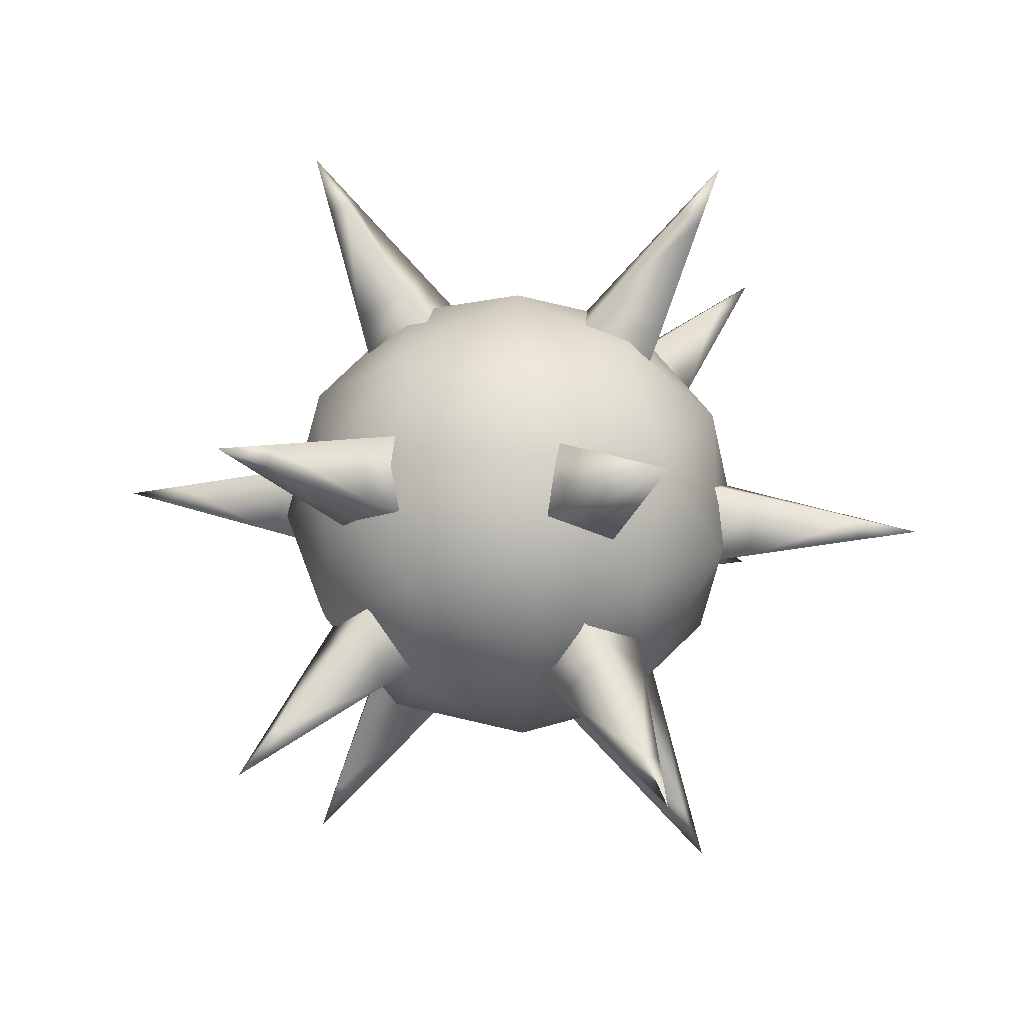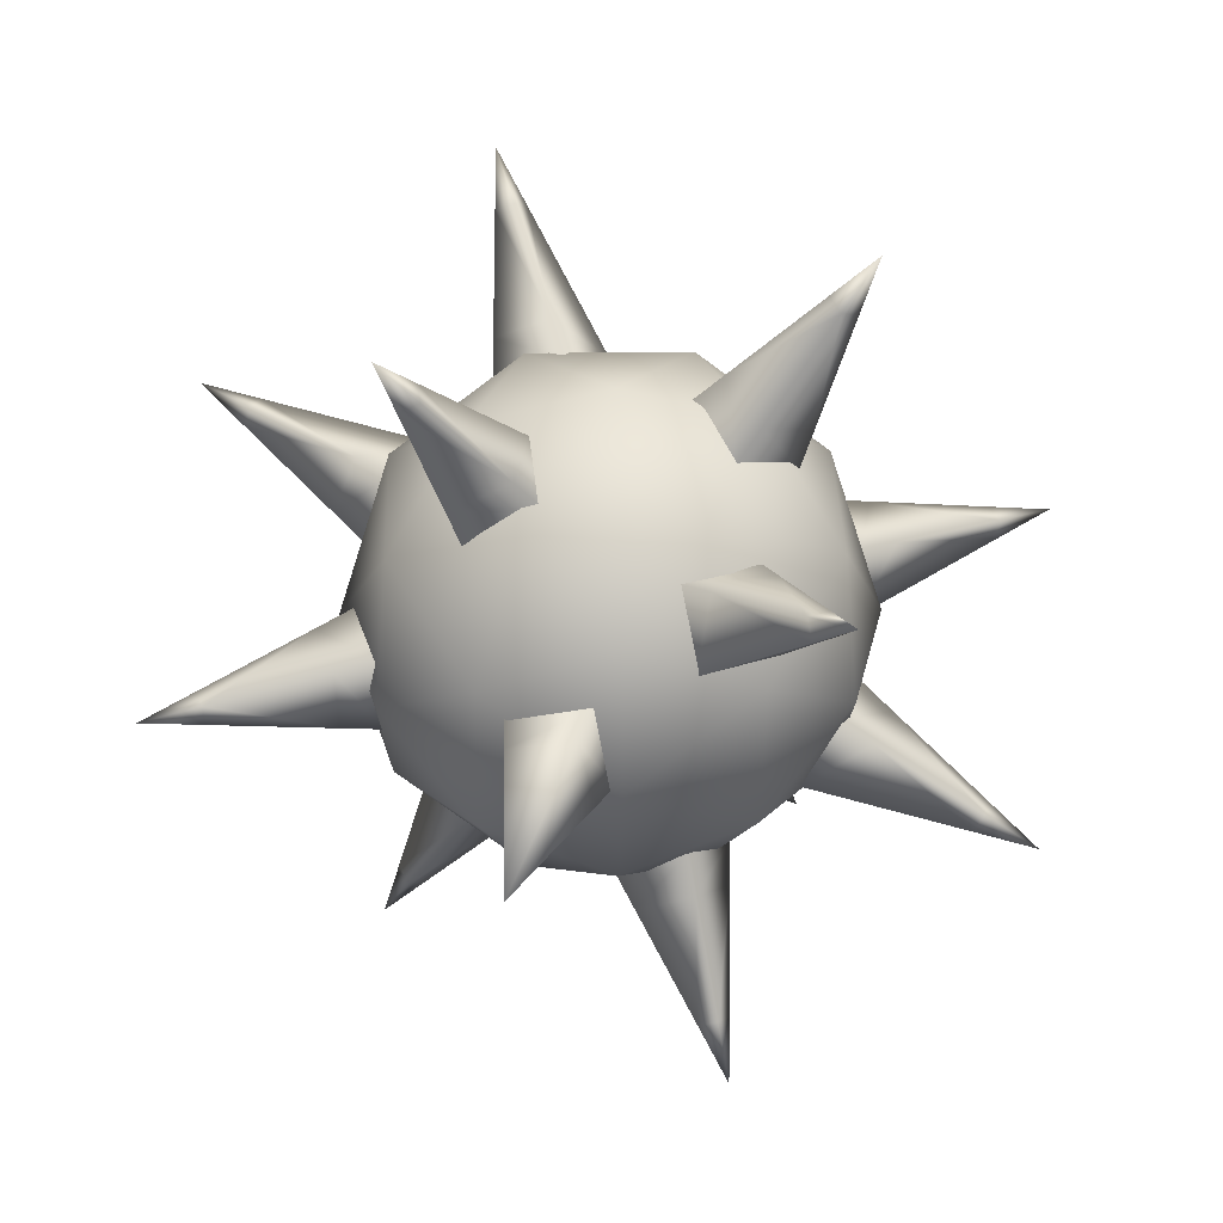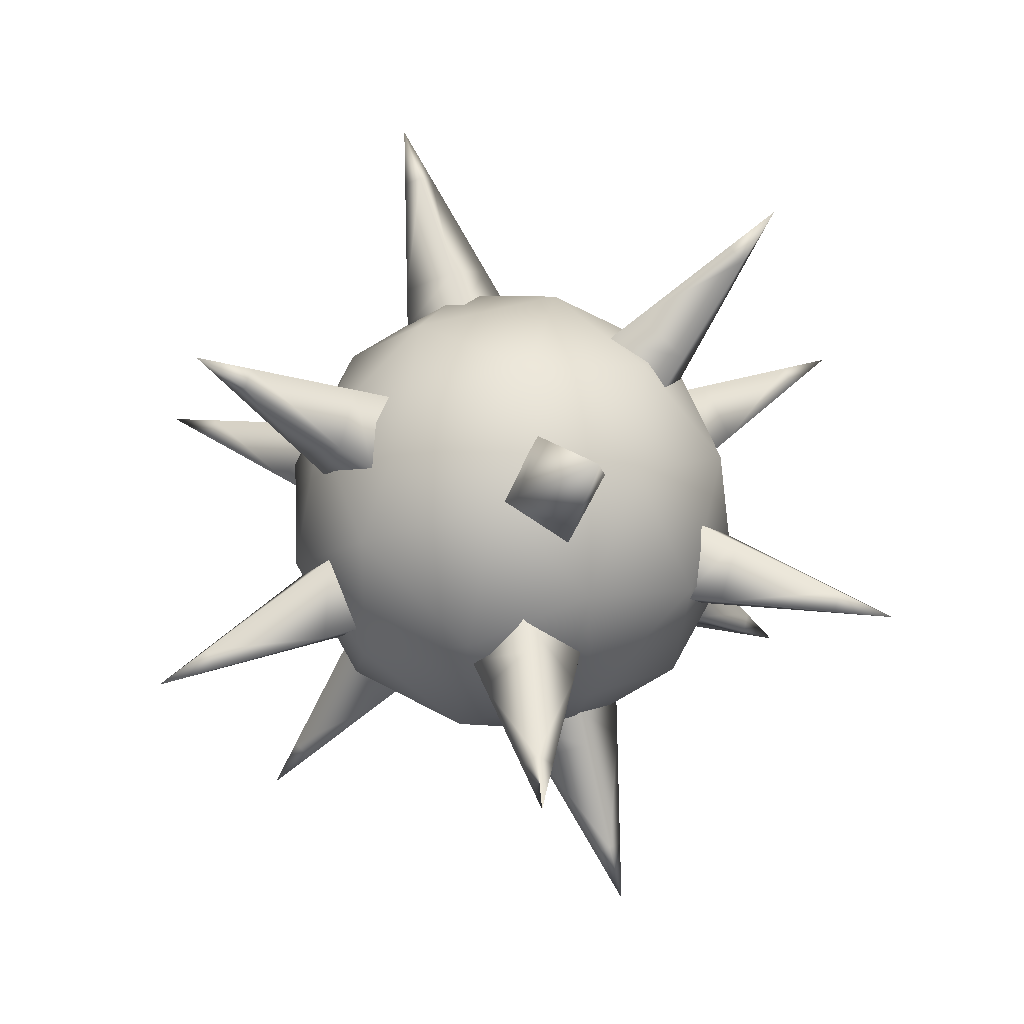
<metadata>
{"format":"obj","ext":"obj","renderer":"f3d","projection":"perspective","resolution":1024,"background":"white","views":[{"elev":54.6,"azim":123.8,"up":"+Z"},{"elev":65.1,"azim":27.2,"up":"+Y"},{"elev":50.4,"azim":140.6,"up":"+Z"}]}
</metadata>
<code>
o cmn_obj_thornball_HD_cmn_obj_thornball_HD_mesh
v 0.1954 0.4828 -0.3795
v 0.3089 0.1871 -0.531
v 0.4858 0.3606 -0.2192
v 0.5649 -0.01976 -0.3068
v 0.631 0.1308 0.001925
v 0.33 -0.1644 -0.5258
v 0.1954 0.4828 -0.3795
v -0.06516 0.3226 -0.5541
v 0.01394 -0.05783 -0.6417
v -0.3063 0.066 -0.5632
v 0.1954 0.4828 -0.3795
v -0.1194 0.5798 -0.2548
v -0.06516 0.3226 -0.5541
v -0.4143 0.3348 -0.3628
v -0.3063 0.066 -0.5632
v -0.3985 0.5036 -0.05404
v 0.1954 0.4828 -0.3795
v 0.2211 0.6033 -0.04957
v -0.128 0.6155 0.1417
v 0.1808 0.5436 0.2952
v 0.1954 0.4828 -0.3795
v 0.4772 0.3964 0.1746
v 0.6052 -0.2191 0.0329
v 0.5509 0.03808 0.3321
v 0.4143 -0.3348 0.3628
v 0.3063 -0.066 0.5632
v 0.3985 -0.5036 0.05404
v 0.08772 -0.4161 -0.4842
v 0.4282 -0.3926 -0.2761
v 0.128 -0.6155 -0.1417
v -0.1808 -0.5436 -0.2952
v -0.5509 -0.03808 -0.3321
v -0.2863 -0.2807 -0.5045
v -0.4772 -0.3964 -0.1746
v -0.5509 -0.03808 -0.3321
v -0.631 -0.1308 -0.001925
v -0.4772 -0.3964 -0.1746
v -0.4282 0.3926 0.2789
v -0.6052 0.2191 -0.0329
v -0.5649 0.01976 0.3096
v -0.33 0.1644 0.5286
v 0.2863 0.2807 0.5045
v -0.08772 0.4161 0.4842
v -0.01394 0.05783 0.6417
v -0.1954 -0.4828 0.3795
v 0.1194 -0.5798 0.2548
v -0.2211 -0.6033 0.04957
v -0.1954 -0.4828 0.3795
v -0.2211 -0.6033 0.04957
v -0.4858 -0.3606 0.2219
v -0.1954 -0.4828 0.3795
v -0.3089 -0.1871 0.5338
v -0.1954 -0.4828 0.3795
v 0.06516 -0.3226 0.5541
v -0.1954 -0.4828 0.3795
v 0.3246 -0.0239 -0.5158
v 0.4472 -0.2 -0.5071
v 0.4133 -0.04692 -0.569
v 0.3661 -0.2119 -0.4398
v 0.4664 0.05849 -0.3895
v 0.5288 0.02018 -0.4661
v 0.508 -0.1295 -0.3135
v 0.5288 0.02018 -0.4661
v 0.5627 -0.1329 -0.4042
v 0.4664 0.05849 -0.3895
v 0.5627 -0.1329 -0.4042
v 0.508 -0.1295 -0.3135
v 0.2699 -0.1956 0.5136
v 0.3958 -0.3616 0.4611
v 0.3223 -0.3497 0.3856
v 0.3531 -0.2361 0.5653
v 0.4226 -0.07931 0.4359
v 0.4774 -0.1414 0.502
v 0.4749 -0.2334 0.308
v 0.4774 -0.1414 0.502
v 0.4226 -0.07931 0.4359
v 0.5201 -0.2669 0.3978
v 0.5201 -0.2669 0.3978
v 0.4749 -0.2334 0.308
v 0.599 -0.03279 -0.1223
v 0.6828 -0.1836 0.005604
v 0.6995 -0.04703 -0.0918
v 0.5785 -0.2005 -0.002727
v 0.6043 0.08693 0.04646
v 0.7038 0.05048 0.04566
v 0.5838 -0.08077 0.1661
v 0.7038 0.05048 0.04566
v 0.6871 -0.08611 0.1431
v 0.6043 0.08693 0.04646
v 0.6871 -0.08611 0.1431
v 0.5838 -0.08077 0.1661
v 0.258 -0.5099 -0.2198
v 0.1856 -0.6746 -0.1024
v 0.2997 -0.6064 -0.206
v 0.1178 -0.5937 -0.09253
v 0.3829 -0.4742 -0.05862
v 0.4014 -0.5772 -0.07478
v 0.2427 -0.5579 0.06861
v 0.4014 -0.5772 -0.07478
v 0.2873 -0.6454 0.02884
v 0.3829 -0.4742 -0.05862
v 0.2873 -0.6454 0.02884
v 0.2427 -0.5579 0.06861
v -0.3334 -0.4531 -0.2416
v -0.4972 -0.491 -0.108
v -0.3936 -0.5398 -0.2317
v -0.4607 -0.3932 -0.0898
v -0.2214 -0.5611 -0.1051
v -0.3024 -0.6277 -0.1204
v -0.3487 -0.5011 0.04675
v -0.3024 -0.6277 -0.1204
v -0.406 -0.5789 0.003204
v -0.2214 -0.5611 -0.1051
v -0.406 -0.5789 0.003204
v -0.3487 -0.5011 0.04675
v -0.1359 -0.3786 0.4616
v -0.3063 -0.4947 0.4018
v -0.3032 -0.4065 0.3431
v -0.17 -0.4719 0.4983
v -0.02861 -0.5079 0.3407
v -0.08268 -0.5773 0.3999
v -0.196 -0.5358 0.2222
v -0.08268 -0.5773 0.3999
v -0.02861 -0.5079 0.3407
v -0.219 -0.6 0.3033
v -0.219 -0.6 0.3033
v -0.196 -0.5358 0.2222
v 0.08122 0.2068 0.5705
v 0.2549 0.3331 0.5692
v 0.2594 0.2687 0.4852
v 0.1098 0.2828 0.6387
v -0.01524 0.3701 0.4875
v 0.03127 0.4157 0.5711
v 0.1629 0.432 0.4022
v 0.03127 0.4157 0.5711
v -0.01524 0.3701 0.4875
v 0.1764 0.4661 0.5016
v 0.1764 0.4661 0.5016
v 0.1629 0.432 0.4022
v 0.3487 0.5011 -0.04675
v 0.4972 0.491 0.108
v 0.406 0.5789 -0.003204
v 0.4607 0.3932 0.0898
v 0.2214 0.5611 0.1051
v 0.3024 0.6277 0.1204
v 0.3334 0.4531 0.2416
v 0.3024 0.6277 0.1204
v 0.3936 0.5398 0.2317
v 0.2214 0.5611 0.1051
v 0.3936 0.5398 0.2317
v 0.3334 0.4531 0.2416
v -0.08122 -0.2068 -0.5705
v -0.2549 -0.3331 -0.5692
v -0.1098 -0.2828 -0.6387
v -0.2594 -0.2687 -0.4852
v 0.01524 -0.3701 -0.4875
v -0.03127 -0.4157 -0.5711
v -0.1629 -0.432 -0.4022
v -0.03127 -0.4157 -0.5711
v -0.1764 -0.4661 -0.5016
v 0.01524 -0.3701 -0.4875
v -0.1764 -0.4661 -0.5016
v -0.1629 -0.432 -0.4022
v 0.1359 0.3786 -0.4616
v 0.3063 0.4947 -0.4018
v 0.17 0.4719 -0.4983
v 0.3032 0.4065 -0.3431
v 0.02861 0.5079 -0.3407
v 0.08268 0.5773 -0.3999
v 0.196 0.5358 -0.2222
v 0.08268 0.5773 -0.3999
v 0.219 0.6 -0.3033
v 0.02861 0.5079 -0.3407
v 0.219 0.6 -0.3033
v 0.196 0.5358 -0.2222
v -0.2427 0.5579 -0.06861
v -0.1856 0.6746 0.1024
v -0.2873 0.6454 -0.02884
v -0.1178 0.5937 0.09253
v -0.3829 0.4742 0.05862
v -0.4014 0.5772 0.07479
v -0.258 0.5099 0.2198
v -0.4014 0.5772 0.07479
v -0.2997 0.6064 0.206
v -0.3829 0.4742 0.05862
v -0.2997 0.6064 0.206
v -0.258 0.5099 0.2198
v -0.5838 0.08077 -0.1661
v -0.6828 0.1836 -0.005604
v -0.6871 0.0861 -0.1431
v -0.5785 0.2005 0.002727
v -0.6043 -0.08693 -0.04646
v -0.7038 -0.05048 -0.04566
v -0.599 0.03279 0.1223
v -0.7038 -0.05048 -0.04566
v -0.6995 0.04703 0.0918
v -0.6043 -0.08693 -0.04646
v -0.6995 0.04703 0.0918
v -0.599 0.03279 0.1223
v -0.2699 0.1956 -0.5136
v -0.3958 0.3616 -0.4611
v -0.3531 0.2361 -0.5653
v -0.3223 0.3497 -0.3856
v -0.4226 0.07931 -0.4359
v -0.4774 0.1414 -0.502
v -0.4749 0.2334 -0.308
v -0.4774 0.1414 -0.502
v -0.5201 0.2669 -0.3978
v -0.4226 0.07931 -0.4359
v -0.5201 0.2669 -0.3978
v -0.4749 0.2334 -0.308
v -0.3246 0.0239 0.5186
v -0.4472 0.2 0.5099
v -0.3661 0.2119 0.4426
v -0.4133 0.04692 0.5718
v -0.4664 -0.05849 0.3923
v -0.5288 -0.02018 0.4689
v -0.508 0.1295 0.3163
v -0.5288 -0.02018 0.4689
v -0.4664 -0.05849 0.3923
v -0.5627 0.1329 0.407
v -0.5627 0.1329 0.407
v -0.508 0.1295 0.3163
v 0.4472 -0.2 -0.5071
v 0.673 -0.1143 -0.7245
v 0.4133 -0.04692 -0.569
v 0.6843 -0.1653 -0.7039
v 0.7115 -0.0919 -0.6903
v 0.5288 0.02018 -0.4661
v 0.5288 0.02018 -0.4661
v 0.7228 -0.1429 -0.6696
v 0.5627 -0.1329 -0.4042
v 0.7115 -0.0919 -0.6903
v 0.7228 -0.1429 -0.6696
v 0.5627 -0.1329 -0.4042
v 0.6108 -0.3963 0.6818
v 0.3531 -0.2361 0.5653
v 0.5965 -0.3545 0.7166
v 0.3958 -0.3616 0.4611
v 0.4774 -0.1414 0.502
v 0.638 -0.3229 0.6955
v 0.638 -0.3229 0.6955
v 0.5201 -0.2669 0.3978
v 0.6522 -0.3648 0.6608
v 0.4774 -0.1414 0.502
v 0.5201 -0.2669 0.3978
v 0.6522 -0.3648 0.6608
v 0.6828 -0.1836 0.005604
v 0.9935 -0.08868 -0.002487
v 0.6995 -0.04703 -0.0918
v 0.988 -0.1342 0.02998
v 0.995 -0.05618 0.04333
v 0.7038 0.05048 0.04566
v 0.7038 0.05048 0.04566
v 0.9894 -0.1017 0.0758
v 0.6871 -0.08611 0.1431
v 0.995 -0.05618 0.04333
v 0.9894 -0.1017 0.0758
v 0.6871 -0.08611 0.1431
v 0.4218 -0.8886 -0.1658
v 0.1856 -0.6746 -0.1024
v 0.3837 -0.9113 -0.1313
v 0.2997 -0.6064 -0.206
v 0.4557 -0.8789 -0.1221
v 0.4014 -0.5772 -0.07478
v 0.4177 -0.9016 -0.08755
v 0.4014 -0.5772 -0.07478
v 0.4557 -0.8789 -0.1221
v 0.2873 -0.6454 0.02884
v 0.4177 -0.9016 -0.08755
v 0.2873 -0.6454 0.02884
v -0.5697 -0.7934 -0.2025
v -0.4972 -0.491 -0.108
v -0.6042 -0.7771 -0.1613
v -0.3936 -0.5398 -0.2317
v -0.5393 -0.8227 -0.1654
v -0.3024 -0.6277 -0.1204
v -0.5738 -0.8064 -0.1242
v -0.3024 -0.6277 -0.1204
v -0.5393 -0.8227 -0.1654
v -0.406 -0.5789 0.003204
v -0.5738 -0.8064 -0.1242
v -0.406 -0.5789 0.003204
v -0.3154 -0.7527 0.5735
v -0.17 -0.4719 0.4983
v -0.27 -0.7451 0.6057
v -0.3063 -0.4947 0.4018
v -0.08268 -0.5773 0.3999
v -0.2409 -0.7803 0.5729
v -0.2409 -0.7803 0.5729
v -0.219 -0.6 0.3033
v -0.2863 -0.7878 0.5407
v -0.08268 -0.5773 0.3999
v -0.219 -0.6 0.3033
v -0.2863 -0.7878 0.5407
v 0.2354 0.616 0.938
v 0.2549 0.3331 0.5692
v 0.1098 0.2828 0.6387
v 0.03127 0.4157 0.5711
v 0.03127 0.4157 0.5711
v 0.1764 0.4661 0.5016
v 0.1764 0.4661 0.5016
v 0.6577 0.9202 0.1879
v 0.6577 0.9202 0.1879
v 0.6577 0.9202 0.1879
v 0.6577 0.9202 0.1879
v 0.6577 0.9202 0.1879
v 0.5738 0.8064 0.1242
v 0.6042 0.7771 0.1613
v 0.4972 0.491 0.108
v 0.406 0.5789 -0.003204
v 0.5393 0.8227 0.1654
v 0.3024 0.6277 0.1204
v 0.5697 0.7934 0.2025
v 0.5393 0.8227 0.1654
v 0.3024 0.6277 0.1204
v 0.3936 0.5398 0.2317
v 0.5697 0.7934 0.2025
v 0.3936 0.5398 0.2317
v -0.1935 -0.5049 -0.8382
v -0.2549 -0.3331 -0.5692
v -0.2419 -0.5217 -0.815
v -0.1098 -0.2828 -0.6387
v -0.1674 -0.5492 -0.8157
v -0.03127 -0.4157 -0.5711
v -0.2157 -0.566 -0.7925
v -0.03127 -0.4157 -0.5711
v -0.1674 -0.5492 -0.8157
v -0.1764 -0.4661 -0.5016
v -0.2157 -0.566 -0.7925
v -0.1764 -0.4661 -0.5016
v 0.27 0.7451 -0.6057
v 0.3063 0.4947 -0.4018
v 0.3154 0.7527 -0.5735
v 0.17 0.4719 -0.4983
v 0.2409 0.7803 -0.5729
v 0.08268 0.5773 -0.3999
v 0.2863 0.7878 -0.5407
v 0.08268 0.5773 -0.3999
v 0.2409 0.7803 -0.5729
v 0.219 0.6 -0.3033
v 0.2863 0.7878 -0.5407
v 0.219 0.6 -0.3033
v -0.4177 0.9016 0.08755
v -0.1856 0.6746 0.1024
v -0.3837 0.9113 0.1313
v -0.2873 0.6454 -0.02884
v -0.4557 0.8789 0.1221
v -0.4014 0.5772 0.07479
v -0.4218 0.8886 0.1658
v -0.4014 0.5772 0.07479
v -0.4557 0.8789 0.1221
v -0.2997 0.6064 0.206
v -0.4218 0.8886 0.1658
v -0.2997 0.6064 0.206
v -0.9894 0.1017 -0.0758
v -0.6828 0.1836 -0.005604
v -0.988 0.1342 -0.02998
v -0.6871 0.0861 -0.1431
v -0.995 0.05618 -0.04333
v -0.7038 -0.05048 -0.04566
v -0.9935 0.08868 0.002488
v -0.7038 -0.05048 -0.04566
v -0.995 0.05618 -0.04333
v -0.6995 0.04703 0.0918
v -0.9935 0.08868 0.002488
v -0.6995 0.04703 0.0918
v -0.5965 0.3545 -0.7166
v -0.3958 0.3616 -0.4611
v -0.6108 0.3963 -0.6818
v -0.3531 0.2361 -0.5653
v -0.638 0.3229 -0.6955
v -0.4774 0.1414 -0.502
v -0.6522 0.3648 -0.6608
v -0.4774 0.1414 -0.502
v -0.638 0.3229 -0.6955
v -0.5201 0.2669 -0.3978
v -0.6522 0.3648 -0.6608
v -0.5201 0.2669 -0.3978
v -0.6843 0.1653 0.7067
v -0.4133 0.04692 0.5718
v -0.673 0.1143 0.7273
v -0.4472 0.2 0.5099
v -0.5288 -0.02018 0.4689
v -0.7115 0.0919 0.6931
v -0.7115 0.0919 0.6931
v -0.5627 0.1329 0.407
v -0.7228 0.1429 0.6724
v -0.5288 -0.02018 0.4689
v -0.5627 0.1329 0.407
v -0.7228 0.1429 0.6724
v 0.7182 -0.4137 0.7922
v 0.4828 -1.03 -0.1457
v -0.6577 -0.9202 -0.1879
v -0.32 -0.8817 0.6594
v 0.6577 0.9202 0.1879
v -0.2354 -0.616 -0.938
v 0.32 0.8817 -0.6594
v -0.4828 1.03 0.1457
v -1.141 0.1095 -0.04217
v -0.7182 0.4137 -0.7922
v -0.8028 0.1479 0.8051
v 0.8028 -0.1479 -0.8023
v 1.141 -0.1095 0.04217
f 3 2 1
f 4 2 3
f 6 2 4
f 9 2 6
f 8 2 9
f 2 8 7
f 9 10 8
f 33 10 9
f 10 33 32
f 32 33 34
f 31 34 33
f 34 31 47
f 30 47 31
f 46 47 30
f 47 46 45
f 27 46 30
f 25 46 27
f 54 46 25
f 46 54 55
f 26 54 25
f 44 54 26
f 52 54 44
f 54 52 53
f 41 52 44
f 40 52 41
f 50 52 40
f 52 50 51
f 36 50 40
f 37 50 36
f 49 50 37
f 50 49 48
f 36 35 37
f 39 35 36
f 14 35 39
f 35 14 15
f 15 14 13
f 12 13 14
f 13 12 11
f 16 12 14
f 19 12 16
f 18 12 19
f 12 18 17
f 20 18 19
f 22 18 20
f 3 18 22
f 18 3 21
f 5 3 22
f 3 5 4
f 23 4 5
f 29 4 23
f 4 29 6
f 28 6 29
f 6 28 9
f 9 28 33
f 33 28 31
f 31 28 30
f 29 30 28
f 30 29 27
f 23 27 29
f 27 23 25
f 24 25 23
f 25 24 26
f 42 26 24
f 26 42 44
f 43 44 42
f 44 43 41
f 38 41 43
f 41 38 40
f 39 40 38
f 40 39 36
f 16 39 38
f 39 16 14
f 38 19 16
f 43 19 38
f 19 43 20
f 42 20 43
f 20 42 22
f 24 22 42
f 22 24 5
f 23 5 24
f 58 60 61
f 60 58 56
f 57 56 58
f 56 57 59
f 66 59 57
f 59 66 67
f 63 62 64
f 62 63 65
f 72 71 73
f 68 71 72
f 71 68 69
f 70 69 68
f 69 70 78
f 79 78 70
f 75 74 76
f 74 75 77
f 82 84 85
f 84 82 80
f 81 80 82
f 80 81 83
f 90 83 81
f 83 90 91
f 87 86 88
f 86 87 89
f 94 96 97
f 96 94 92
f 93 92 94
f 92 93 95
f 102 95 93
f 95 102 103
f 99 98 100
f 98 99 101
f 106 108 109
f 108 106 104
f 105 104 106
f 104 105 107
f 114 107 105
f 107 114 115
f 111 110 112
f 110 111 113
f 120 119 121
f 116 119 120
f 119 116 117
f 118 117 116
f 117 118 126
f 127 126 118
f 123 122 124
f 122 123 125
f 132 131 133
f 128 131 132
f 131 128 129
f 130 129 128
f 129 130 138
f 139 138 130
f 135 134 136
f 134 135 137
f 142 144 145
f 144 142 140
f 141 140 142
f 140 141 143
f 150 143 141
f 143 150 151
f 147 146 148
f 146 147 149
f 154 156 157
f 156 154 152
f 153 152 154
f 152 153 155
f 162 155 153
f 155 162 163
f 159 158 160
f 158 159 161
f 166 168 169
f 168 166 164
f 165 164 166
f 164 165 167
f 174 167 165
f 167 174 175
f 171 170 172
f 170 171 173
f 178 180 181
f 180 178 176
f 177 176 178
f 176 177 179
f 186 179 177
f 179 186 187
f 183 182 184
f 182 183 185
f 190 192 193
f 192 190 188
f 189 188 190
f 188 189 191
f 198 191 189
f 191 198 199
f 195 194 196
f 194 195 197
f 202 204 205
f 204 202 200
f 201 200 202
f 200 201 203
f 210 203 201
f 203 210 211
f 207 206 208
f 206 207 209
f 216 215 217
f 212 215 216
f 215 212 213
f 214 213 212
f 213 214 222
f 223 222 214
f 219 218 220
f 218 219 221
f 301 300 296
f 228 226 229
f 225 226 228
f 226 225 224
f 227 224 225
f 234 224 227
f 224 234 235
f 227 403 234
f 225 403 227
f 403 225 228
f 231 230 232
f 230 231 233
f 403 233 231
f 242 243 245
f 243 242 244
f 392 244 242
f 252 250 253
f 249 250 252
f 250 249 248
f 251 248 249
f 258 248 251
f 248 258 259
f 251 404 258
f 249 404 251
f 404 249 252
f 255 254 256
f 254 255 257
f 404 257 255
f 264 263 265
f 260 263 264
f 263 260 261
f 262 261 260
f 270 261 262
f 261 270 271
f 262 393 270
f 260 393 262
f 393 260 264
f 266 267 269
f 267 266 268
f 393 268 266
f 276 275 277
f 272 275 276
f 275 272 273
f 274 273 272
f 282 273 274
f 273 282 283
f 274 394 282
f 272 394 274
f 394 272 276
f 278 279 281
f 279 278 280
f 394 280 278
f 290 291 293
f 291 290 292
f 395 292 290
f 298 296 299
f 297 296 298
f 296 297 302
f 312 311 313
f 308 311 312
f 311 308 310
f 309 310 308
f 318 310 309
f 310 318 319
f 307 318 309
f 318 307 396
f 305 396 307
f 309 396 305
f 303 396 309
f 396 303 305
f 308 305 303
f 305 308 396
f 304 396 308
f 396 304 305
f 312 305 304
f 305 312 396
f 304 308 312
f 303 309 308
f 305 307 309
f 304 303 305
f 307 303 304
f 303 307 305
f 306 307 304
f 307 306 305
f 314 305 306
f 305 314 396
f 315 314 306
f 316 314 315
f 314 316 317
f 306 396 315
f 396 306 305
f 305 306 304
f 324 323 325
f 320 323 324
f 323 320 321
f 322 321 320
f 330 321 322
f 321 330 331
f 322 397 330
f 320 397 322
f 397 320 324
f 326 327 329
f 327 326 328
f 397 328 326
f 336 335 337
f 332 335 336
f 335 332 333
f 334 333 332
f 342 333 334
f 333 342 343
f 334 398 342
f 332 398 334
f 398 332 336
f 338 339 341
f 339 338 340
f 398 340 338
f 348 347 349
f 344 347 348
f 347 344 345
f 346 345 344
f 354 345 346
f 345 354 355
f 346 399 354
f 344 399 346
f 399 344 348
f 350 351 353
f 351 350 352
f 399 352 350
f 360 359 361
f 356 359 360
f 359 356 357
f 358 357 356
f 366 357 358
f 357 366 367
f 358 400 366
f 356 400 358
f 400 356 360
f 362 363 365
f 363 362 364
f 400 364 362
f 372 371 373
f 368 371 372
f 371 368 369
f 370 369 368
f 378 369 370
f 369 378 379
f 370 401 378
f 368 401 370
f 401 368 372
f 374 375 377
f 375 374 376
f 401 376 374
f 386 387 389
f 387 386 388
f 402 388 386
f 236 237 239
f 238 237 236
f 237 238 240
f 240 238 241
f 241 238 392
f 236 392 238
f 392 236 247
f 247 236 246
f 239 246 236
f 284 285 287
f 286 285 284
f 285 286 288
f 288 286 289
f 289 286 395
f 284 395 286
f 395 284 295
f 295 284 294
f 287 294 284
f 380 381 383
f 382 381 380
f 381 382 384
f 384 382 385
f 385 382 402
f 380 402 382
f 402 380 391
f 391 380 390
f 383 390 380

</code>
